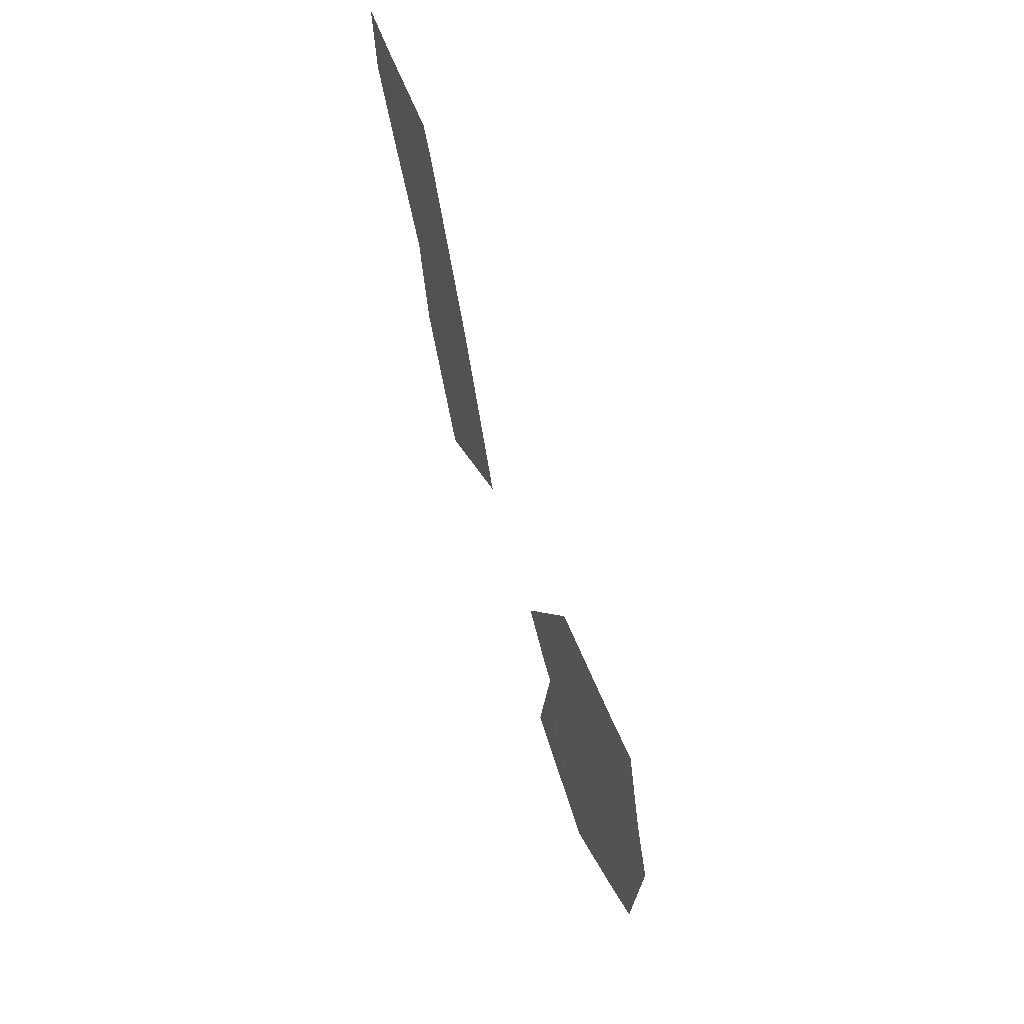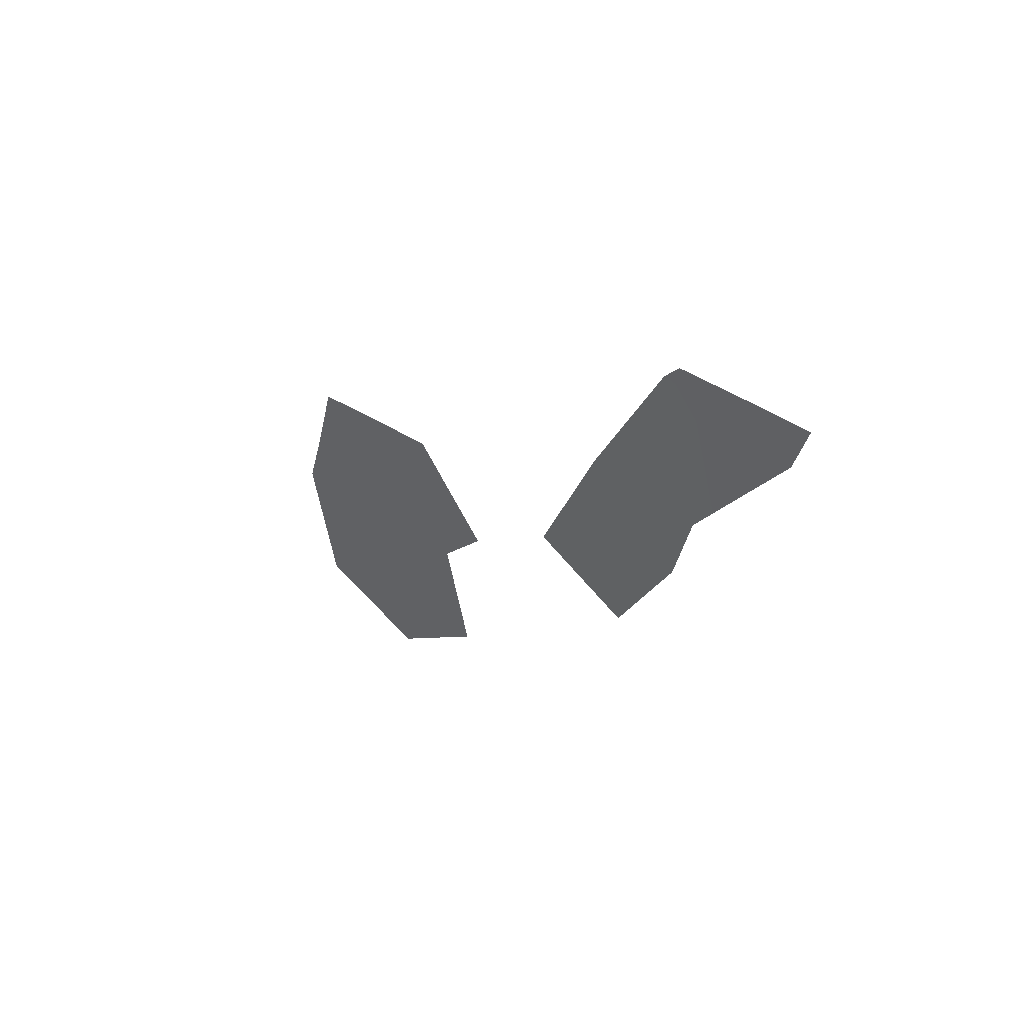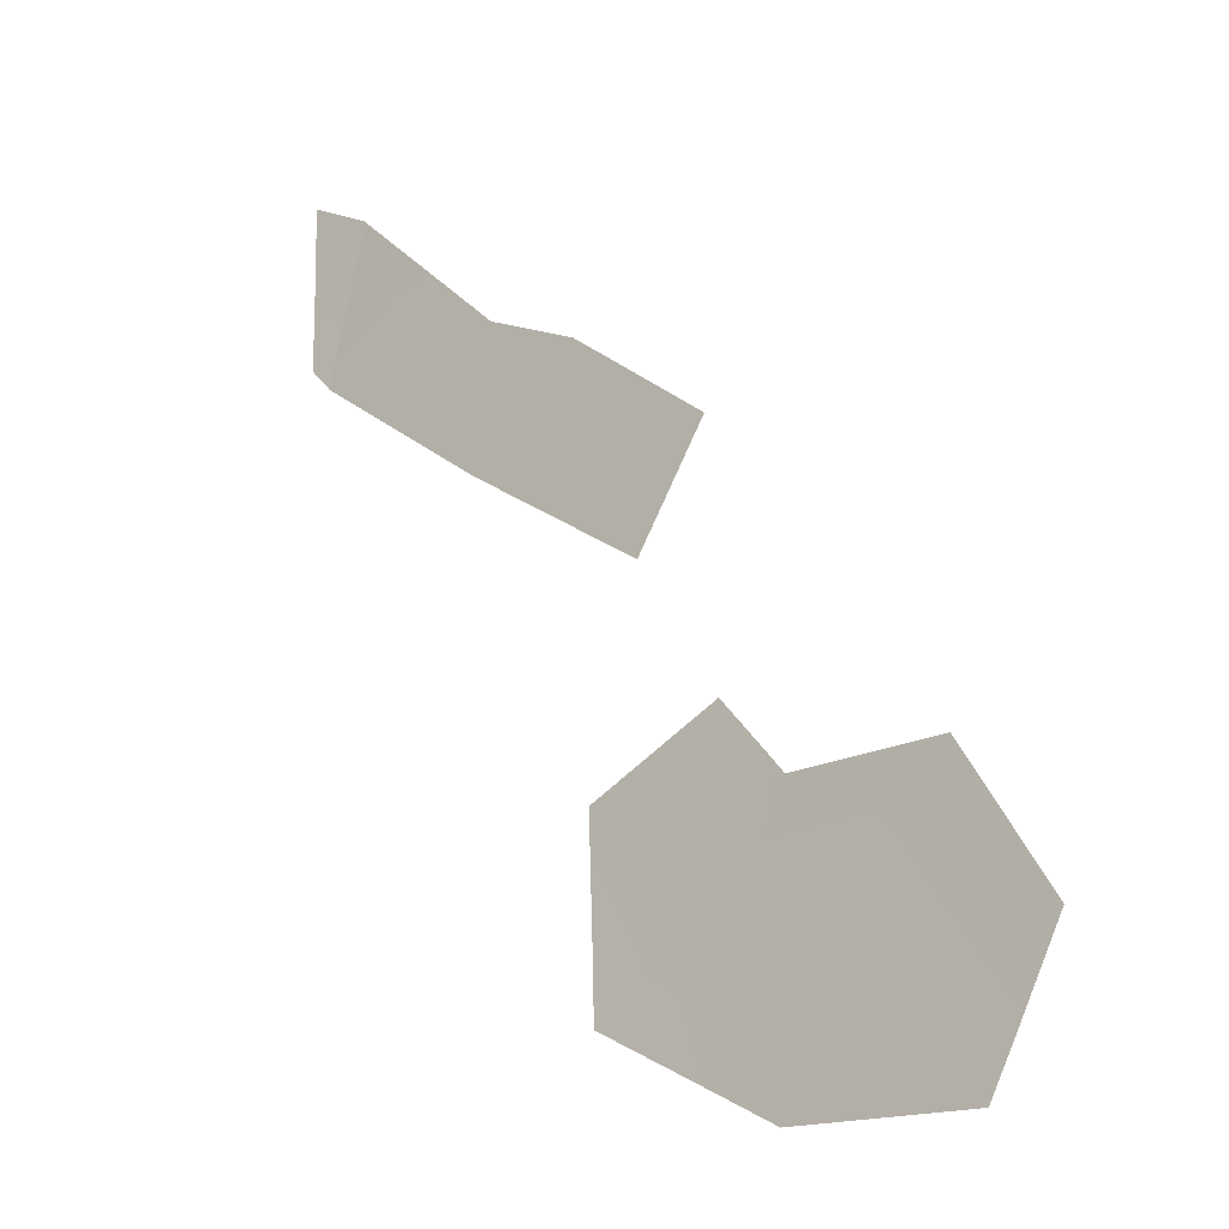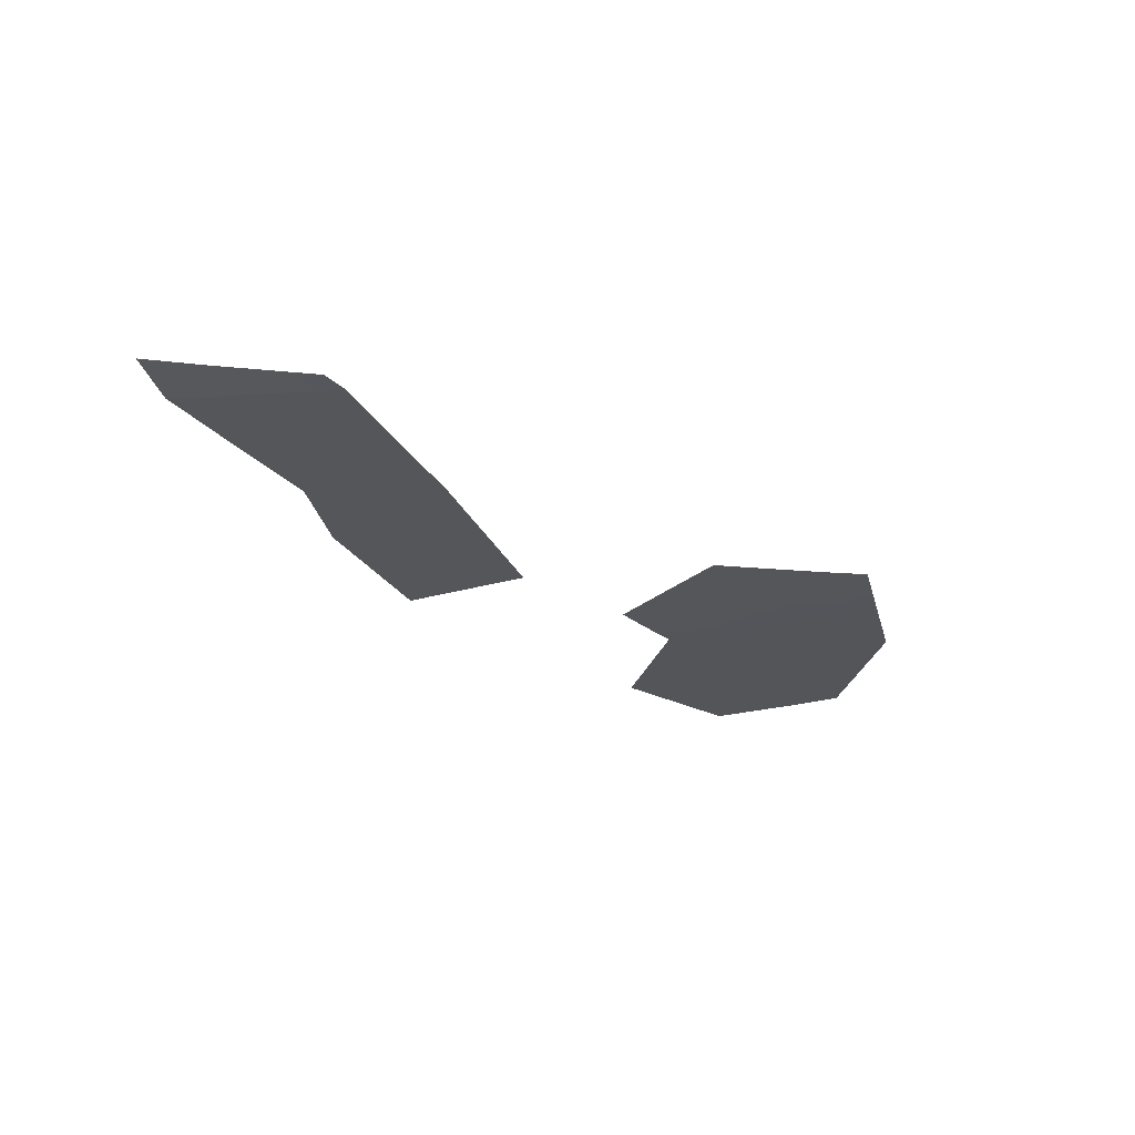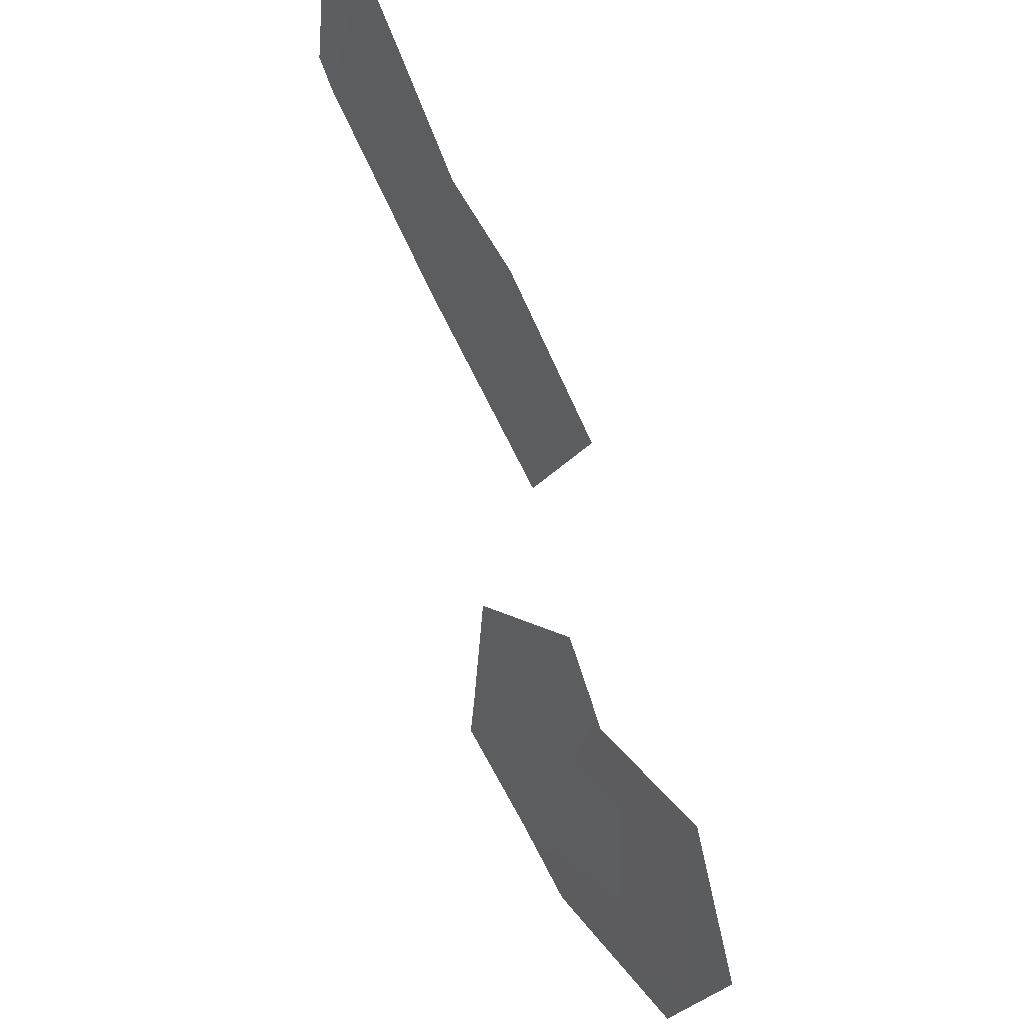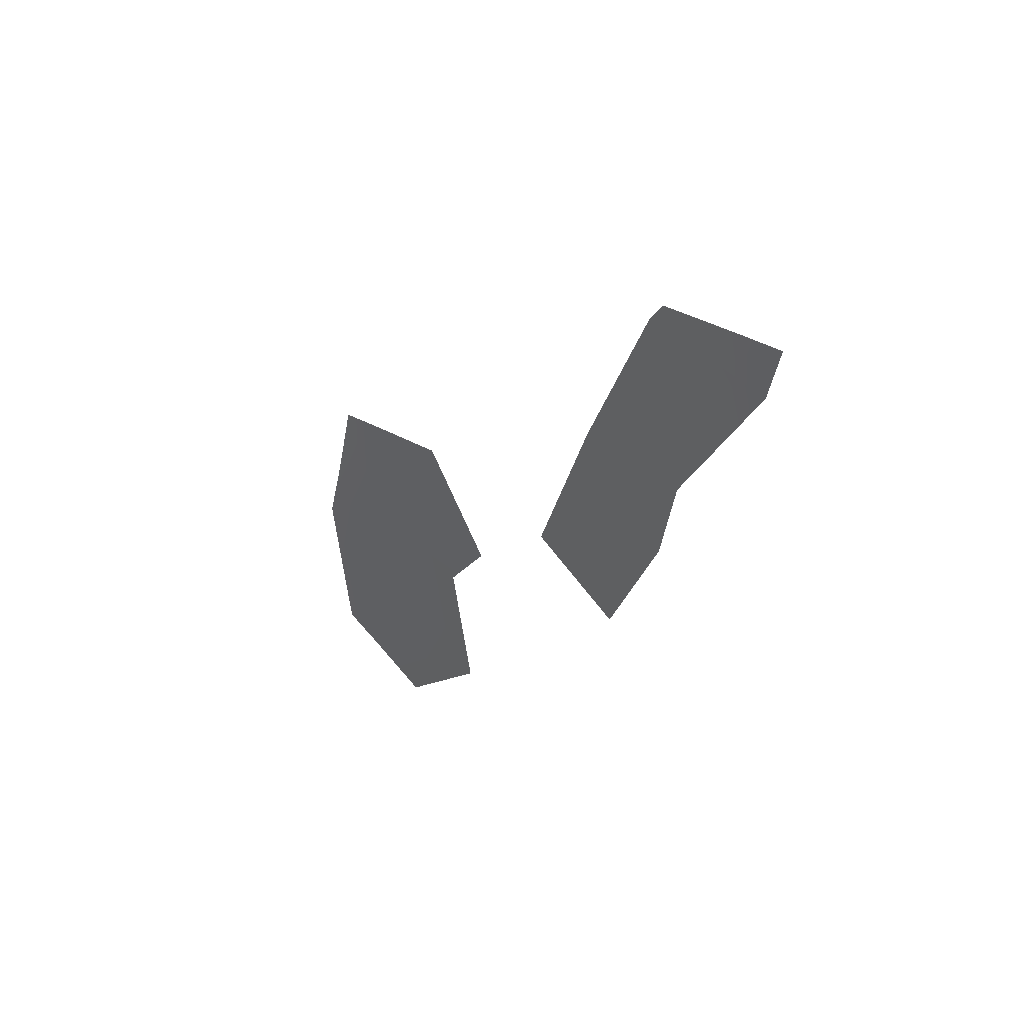
<metadata>
{"format":"obj","ext":"obj","renderer":"f3d","projection":"perspective","resolution":1024,"background":"white","views":[{"elev":51.3,"azim":-6.5,"up":"+Z"},{"elev":52.7,"azim":151.6,"up":"+Z"},{"elev":3.0,"azim":130.0,"up":"+Y"},{"elev":62.8,"azim":-76.9,"up":"+Z"},{"elev":63.9,"azim":144.6,"up":"+Y"},{"elev":42.6,"azim":156.9,"up":"+Z"}]}
</metadata>
<code>
o 0_Fiji_sphere.001
v -4.753 -1.545 -0.1494
v -4.75 -1.545 -0.2202
v -4.767 -1.5 -0.1498
v -4.753 -1.545 -0.1162
v -4.747 -1.564 -0.1492
v -4.744 -1.569 -0.1712
v -4.745 -1.559 -0.217
v -4.757 -1.522 -0.2256
v -4.767 -1.493 -0.1939
v -4.766 -1.504 -0.156
v -4.749 -1.557 -0.12
v -4.763 -1.514 -0.1066
v -4.771 -1.49 -0.1355
f 1 9 2
f 6 5 1
f 11 1 5
f 12 3 1
f 1 3 10
f 10 9 1
f 9 8 2
f 1 2 6
f 2 7 6
f 11 4 1
f 1 4 12
f 12 13 3
o 1_Fiji_sphere.001
v -4.801 -1.395 3e-06
v -4.793 -1.425 3e-06
v -4.805 -1.384 3e-06
v -4.801 -1.395 -0.02104
v -4.78 -1.463 -0.1064
v -4.789 -1.432 -0.1173
v -4.794 -1.414 -0.0756
v -4.796 -1.41 -0.0491
v -4.786 -1.445 -0.05311
f 14 16 17
f 22 15 21
f 14 17 15
f 17 21 15
f 21 20 22
f 20 19 18
f 22 20 18
o 2_Fiji_sphere.001
v -4.801 -1.395 3e-06
v -4.801 -1.395 0.01344
v -4.793 -1.425 3e-06
v -4.805 -1.384 3e-06
v -4.794 -1.42 0.006913
v -4.805 -1.38 0.01733
f 27 23 25
f 24 26 23
f 27 24 23
f 24 28 26

</code>
